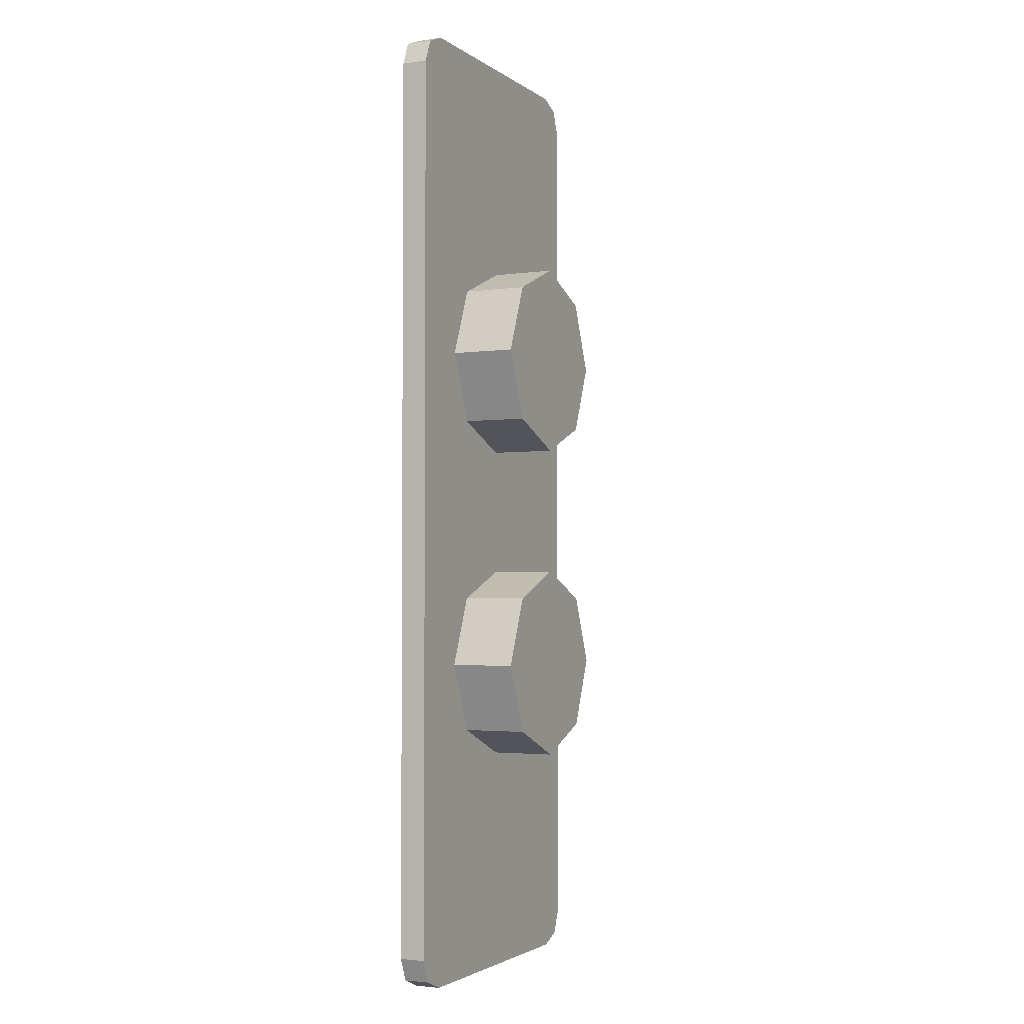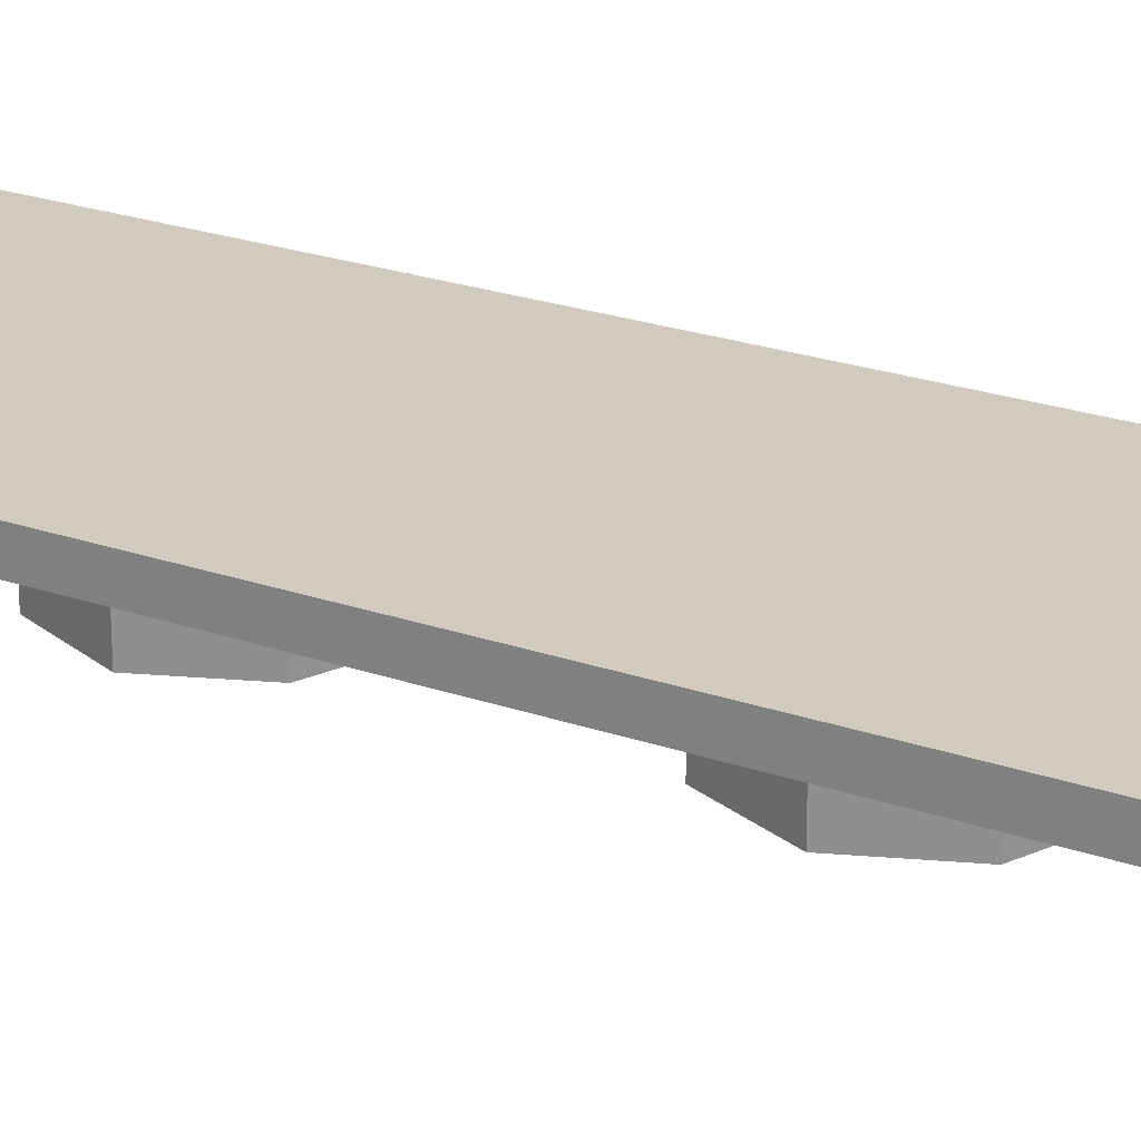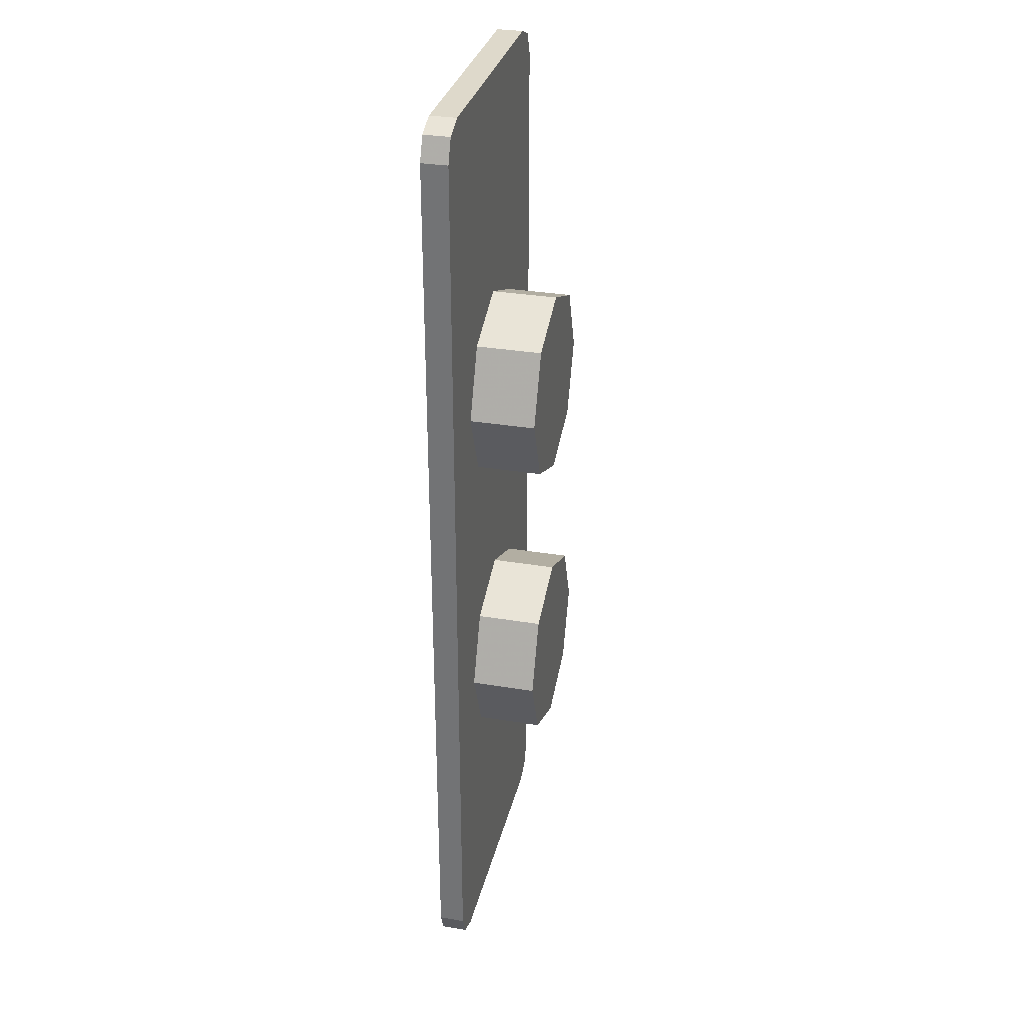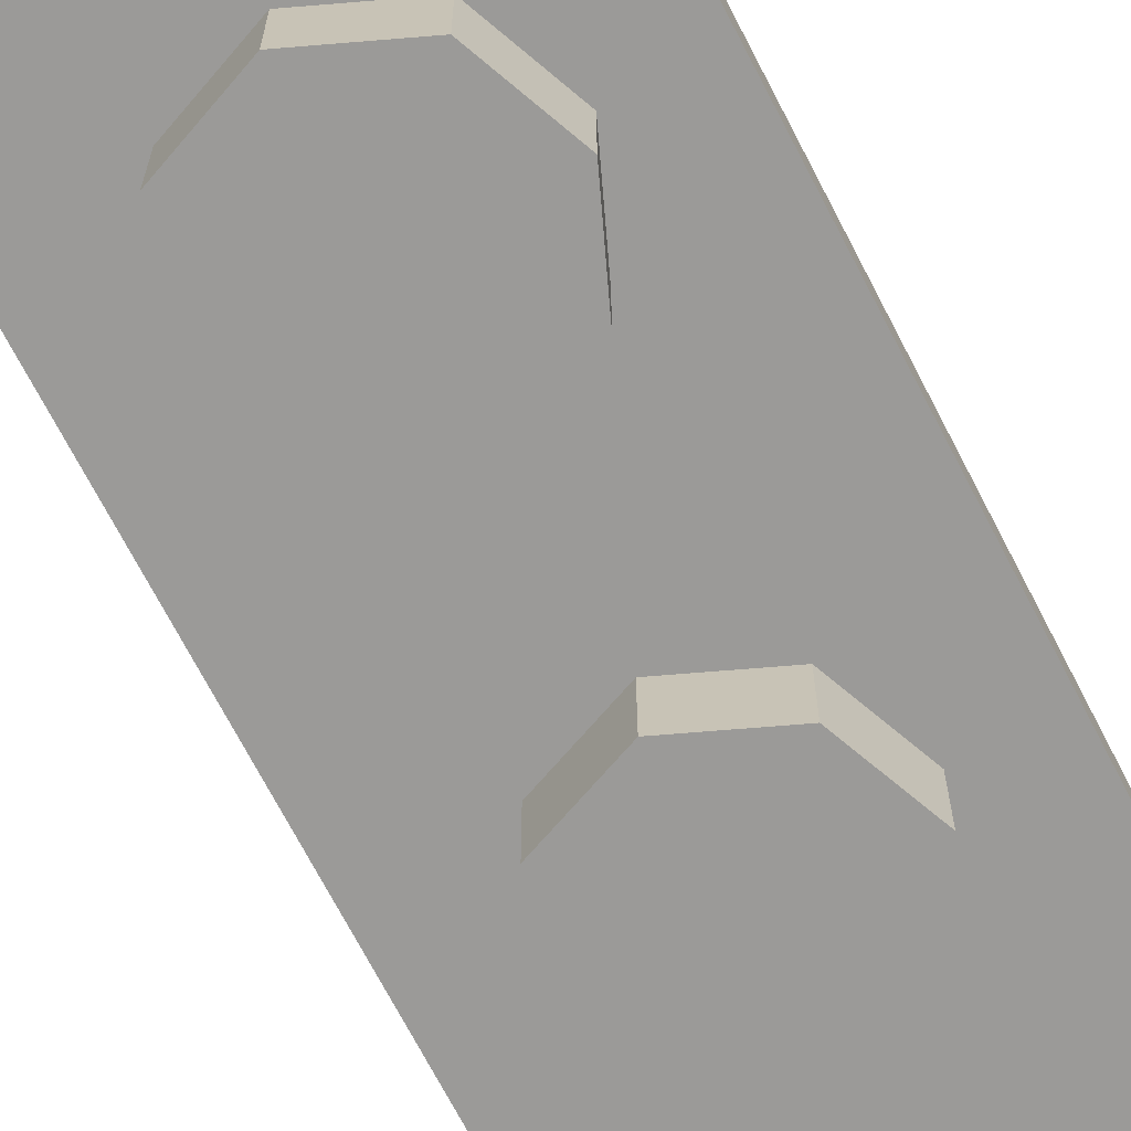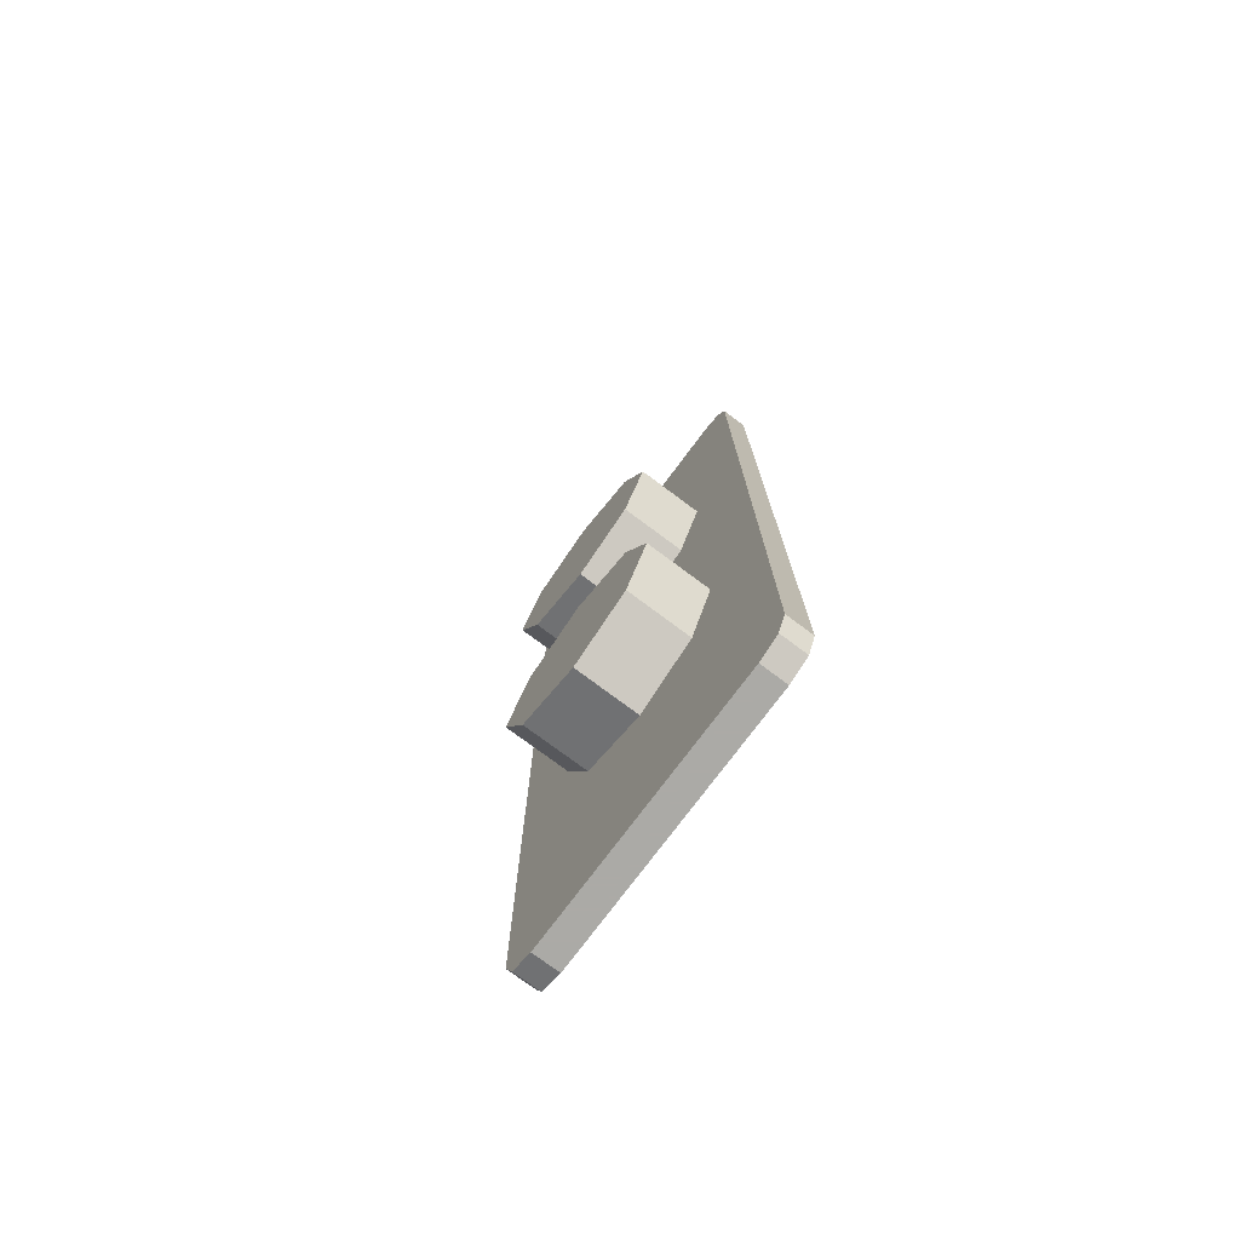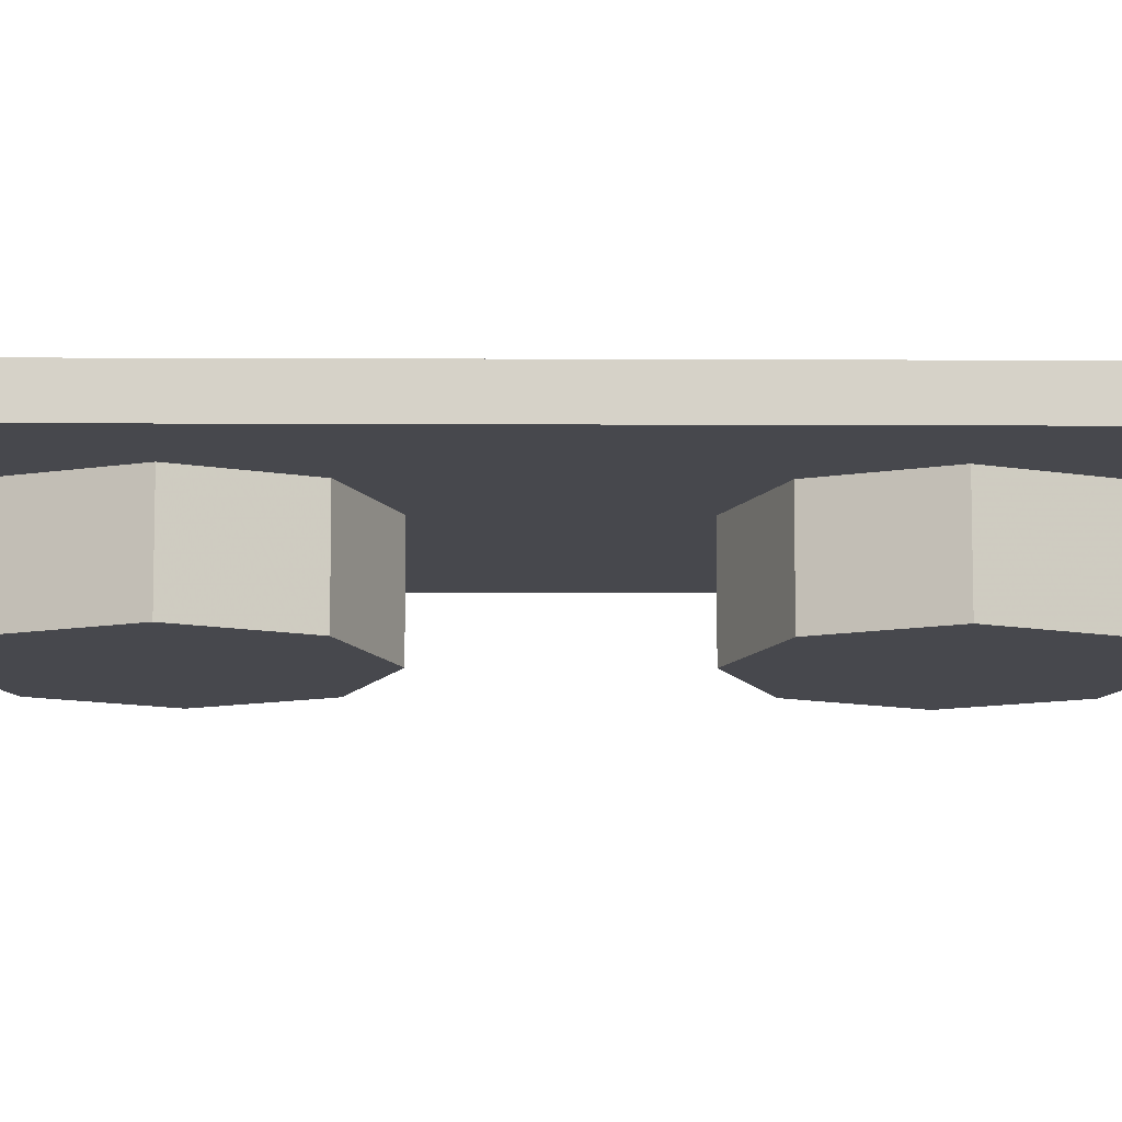
<metadata>
{"format":"obj","ext":"obj","renderer":"f3d","projection":"perspective","resolution":1024,"background":"white","views":[{"elev":-2.7,"azim":-64.3,"up":"+Z"},{"elev":23.4,"azim":-59.4,"up":"+Y"},{"elev":31.8,"azim":-76.8,"up":"+Z"},{"elev":-69.4,"azim":-152.8,"up":"+Y"},{"elev":-75.9,"azim":53.3,"up":"+Z"},{"elev":-11.9,"azim":89.4,"up":"+Y"}]}
</metadata>
<code>
v 0.5 0.08 1.4
v 0.5 0.08 -1.4
v -0.5 0.08 -1.4
v -0.5 0.08 1.4
v 0.5 0 1.4
v 0.5 0 -1.4
v 0.5 0.08 -1.4
v 0.5 0.08 1.4
v -0.5 0 1.4
v -0.5 0 -1.4
v 0.5 0 -1.4
v 0.5 0 1.4
v -0.5 0.08 1.4
v -0.5 0.08 -1.4
v -0.5 0 -1.4
v -0.5 0 1.4
v -0.2121 0 -0.2879
v 0 0 -0.2
v 0 -0.2 -0.2
v -0.2121 -0.2 -0.2879
v -0.3 0 -0.5
v -0.2121 0 -0.2879
v -0.2121 -0.2 -0.2879
v -0.3 -0.2 -0.5
v -0.2121 0 -0.7121
v -0.3 0 -0.5
v -0.3 -0.2 -0.5
v -0.2121 -0.2 -0.7121
v 0 0 -0.8
v -0.2121 0 -0.7121
v -0.2121 -0.2 -0.7121
v 0 -0.2 -0.8
v 0.2121 0 -0.7121
v 0 0 -0.8
v 0 -0.2 -0.8
v 0.2121 -0.2 -0.7121
v 0.3 0 -0.5
v 0.2121 0 -0.7121
v 0.2121 -0.2 -0.7121
v 0.3 -0.2 -0.5
v 0.2121 0 -0.2879
v 0.3 0 -0.5
v 0.3 -0.2 -0.5
v 0.2121 -0.2 -0.2879
v 0 0 -0.2
v 0.2121 0 -0.2879
v 0.2121 -0.2 -0.2879
v 0 -0.2 -0.2
v 0 -0.2 -0.5
v 0 -0.2 -0.2
v -0.2121 -0.2 -0.2879
v 0 -0.2 -0.5
v -0.2121 -0.2 -0.2879
v -0.3 -0.2 -0.5
v 0 -0.2 -0.5
v -0.3 -0.2 -0.5
v -0.2121 -0.2 -0.7121
v 0 -0.2 -0.5
v -0.2121 -0.2 -0.7121
v 0 -0.2 -0.8
v 0 -0.2 -0.5
v 0 -0.2 -0.8
v 0.2121 -0.2 -0.7121
v 0 -0.2 -0.5
v 0.2121 -0.2 -0.7121
v 0.3 -0.2 -0.5
v 0 -0.2 -0.5
v 0.3 -0.2 -0.5
v 0.2121 -0.2 -0.2879
v 0 -0.2 -0.5
v 0.2121 -0.2 -0.2879
v 0 -0.2 -0.2
v -0.2121 0 0.7121
v 0 0 0.8
v 0 -0.2 0.8
v -0.2121 -0.2 0.7121
v -0.3 0 0.5
v -0.2121 0 0.7121
v -0.2121 -0.2 0.7121
v -0.3 -0.2 0.5
v -0.2121 0 0.2879
v -0.3 0 0.5
v -0.3 -0.2 0.5
v -0.2121 -0.2 0.2879
v 0 0 0.2
v -0.2121 0 0.2879
v -0.2121 -0.2 0.2879
v 0 -0.2 0.2
v 0.2121 0 0.2879
v 0 0 0.2
v 0 -0.2 0.2
v 0.2121 -0.2 0.2879
v 0.3 0 0.5
v 0.2121 0 0.2879
v 0.2121 -0.2 0.2879
v 0.3 -0.2 0.5
v 0.2121 0 0.7121
v 0.3 0 0.5
v 0.3 -0.2 0.5
v 0.2121 -0.2 0.7121
v 0 0 0.8
v 0.2121 0 0.7121
v 0.2121 -0.2 0.7121
v 0 -0.2 0.8
v 0 -0.2 0.5
v 0 -0.2 0.8
v -0.2121 -0.2 0.7121
v 0 -0.2 0.5
v -0.2121 -0.2 0.7121
v -0.3 -0.2 0.5
v 0 -0.2 0.5
v -0.3 -0.2 0.5
v -0.2121 -0.2 0.2879
v 0 -0.2 0.5
v -0.2121 -0.2 0.2879
v 0 -0.2 0.2
v 0 -0.2 0.5
v 0 -0.2 0.2
v 0.2121 -0.2 0.2879
v 0 -0.2 0.5
v 0.2121 -0.2 0.2879
v 0.3 -0.2 0.5
v 0 -0.2 0.5
v 0.3 -0.2 0.5
v 0.2121 -0.2 0.7121
v 0 -0.2 0.5
v 0.2121 -0.2 0.7121
v 0 -0.2 0.8
v -0.4 0 1.5
v -0.4 0 1.4
v 0.4 0 1.4
v 0.4 0 1.5
v -0.4 0 1.5
v 0.4 0 1.5
v 0.4 0.08 1.5
v -0.4 0.08 1.5
v 0.4 0 -1.5
v 0.4 0 -1.4
v -0.4 0 -1.4
v -0.4 0 -1.5
v 0.4 0 -1.5
v -0.4 0 -1.5
v -0.4 0.08 -1.5
v 0.4 0.08 -1.5
v 0.4 0.08 1.4
v 0.4 0.08 1.5
v -0.4 0.08 1.5
v -0.4 0.08 1.4
v -0.4 0.08 1.4
v -0.5 0.08 1.4
v -0.4707 0.08 1.471
v -0.4 0.08 1.4
v -0.4707 0.08 1.471
v -0.4 0.08 1.5
v -0.4 0 1.4
v -0.4 0 1.5
v -0.4707 0 1.471
v -0.4 0 1.4
v -0.4707 0 1.471
v -0.5 0 1.4
v -0.4707 0 1.471
v -0.4 0 1.5
v -0.4 0.08 1.5
v -0.4707 0.08 1.471
v -0.5 0 1.4
v -0.4707 0 1.471
v -0.4707 0.08 1.471
v -0.5 0.08 1.4
v 0.4 0.08 1.4
v 0.4 0.08 1.5
v 0.4707 0.08 1.471
v 0.4 0.08 1.4
v 0.4707 0.08 1.471
v 0.5 0.08 1.4
v 0.4 0 1.4
v 0.5 0 1.4
v 0.4707 0 1.471
v 0.4 0 1.4
v 0.4707 0 1.471
v 0.4 0 1.5
v 0.4707 0 1.471
v 0.5 0 1.4
v 0.5 0.08 1.4
v 0.4707 0.08 1.471
v 0.4 0 1.5
v 0.4707 0 1.471
v 0.4707 0.08 1.471
v 0.4 0.08 1.5
v -0.4 0.08 -1.4
v -0.4 0.08 -1.5
v 0.4 0.08 -1.5
v 0.4 0.08 -1.4
v 0.4 0.08 -1.4
v 0.5 0.08 -1.4
v 0.4707 0.08 -1.471
v 0.4 0.08 -1.4
v 0.4707 0.08 -1.471
v 0.4 0.08 -1.5
v 0.4 0 -1.4
v 0.4 0 -1.5
v 0.4707 0 -1.471
v 0.4 0 -1.4
v 0.4707 0 -1.471
v 0.5 0 -1.4
v 0.4707 0 -1.471
v 0.4 0 -1.5
v 0.4 0.08 -1.5
v 0.4707 0.08 -1.471
v 0.5 0 -1.4
v 0.4707 0 -1.471
v 0.4707 0.08 -1.471
v 0.5 0.08 -1.4
v -0.4 0.08 -1.4
v -0.4 0.08 -1.5
v -0.4707 0.08 -1.471
v -0.4 0.08 -1.4
v -0.4707 0.08 -1.471
v -0.5 0.08 -1.4
v -0.4 0 -1.4
v -0.5 0 -1.4
v -0.4707 0 -1.471
v -0.4 0 -1.4
v -0.4707 0 -1.471
v -0.4 0 -1.5
v -0.4707 0 -1.471
v -0.5 0 -1.4
v -0.5 0.08 -1.4
v -0.4707 0.08 -1.471
v -0.4 0 -1.5
v -0.4707 0 -1.471
v -0.4707 0.08 -1.471
v -0.4 0.08 -1.5
g mesh6469885
f 1 2 3
f 3 4 1
f 5 6 7
f 7 8 5
f 9 10 11
f 11 12 9
f 13 14 15
f 15 16 13
g mesh6469890
f 17 19 18
f 19 17 20
f 21 23 22
f 23 21 24
f 25 27 26
f 27 25 28
f 29 31 30
f 31 29 32
f 33 35 34
f 35 33 36
f 37 39 38
f 39 37 40
f 41 43 42
f 43 41 44
f 45 47 46
f 47 45 48
g mesh6469892
f 49 50 51
f 52 53 54
f 55 56 57
f 58 59 60
f 61 62 63
f 64 65 66
f 67 68 69
f 70 71 72
g mesh6469898
f 73 75 74
f 75 73 76
f 77 79 78
f 79 77 80
f 81 83 82
f 83 81 84
f 85 87 86
f 87 85 88
f 89 91 90
f 91 89 92
f 93 95 94
f 95 93 96
f 97 99 98
f 99 97 100
f 101 103 102
f 103 101 104
g mesh6469900
f 105 106 107
f 108 109 110
f 111 112 113
f 114 115 116
f 117 118 119
f 120 121 122
f 123 124 125
f 126 127 128
g mesh6469903
f 129 130 131
f 131 132 129
f 133 134 135
f 135 136 133
g mesh6469905
f 137 138 139
f 139 140 137
f 141 142 143
f 143 144 141
f 145 147 146
f 147 145 148
g mesh6469907
f 149 150 151
f 152 153 154
g mesh6469909
f 155 156 157
f 158 159 160
g mesh6469912
f 161 162 163
f 163 164 161
f 165 166 167
f 167 168 165
g mesh6469915
f 169 170 171
f 172 173 174
g mesh6469917
f 175 176 177
f 178 179 180
g mesh6469920
f 181 182 183
f 183 184 181
f 185 186 187
f 187 188 185
f 189 191 190
f 191 189 192
g mesh6469923
f 193 194 195
f 196 197 198
g mesh6469925
f 199 200 201
f 202 203 204
g mesh6469928
f 205 206 207
f 207 208 205
f 209 210 211
f 211 212 209
g mesh6469931
f 213 214 215
f 216 217 218
g mesh6469933
f 219 220 221
f 222 223 224
g mesh6469936
f 225 226 227
f 227 228 225
f 229 230 231
f 231 232 229

</code>
